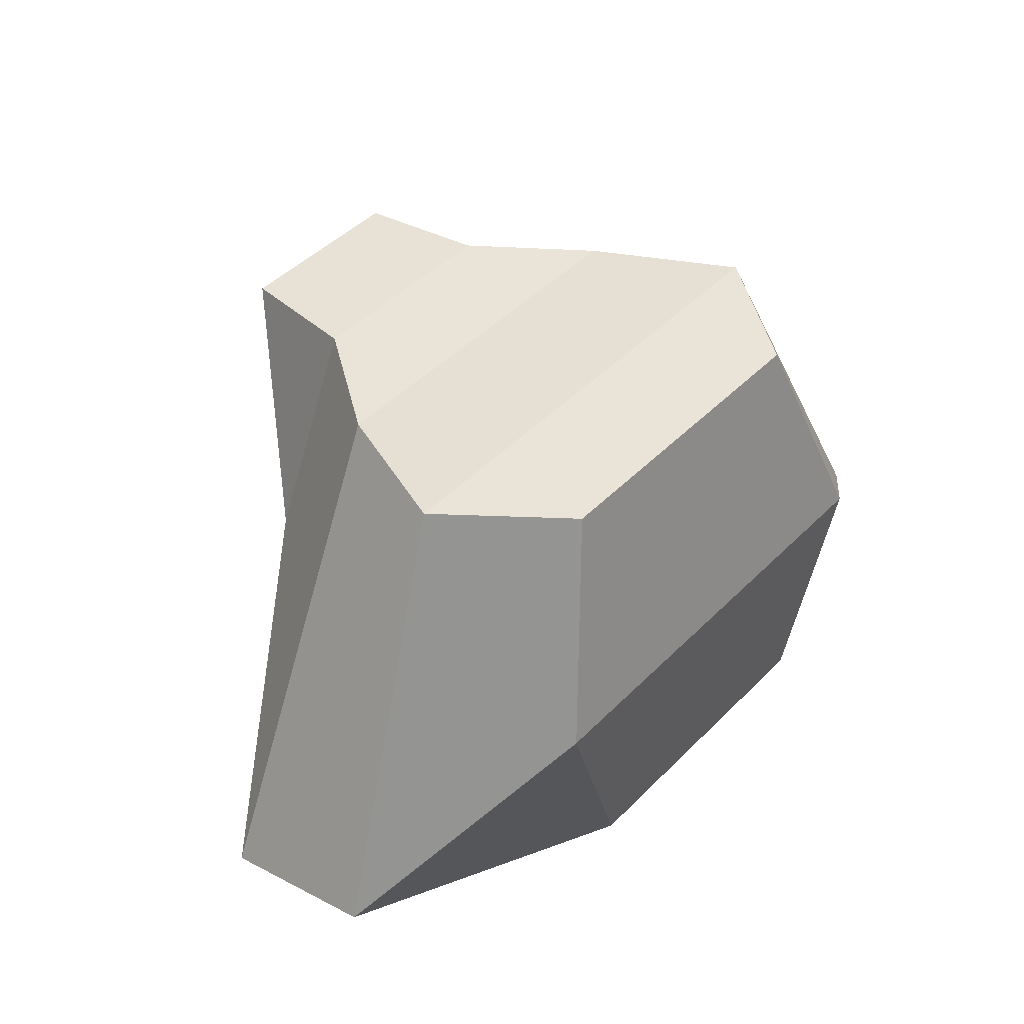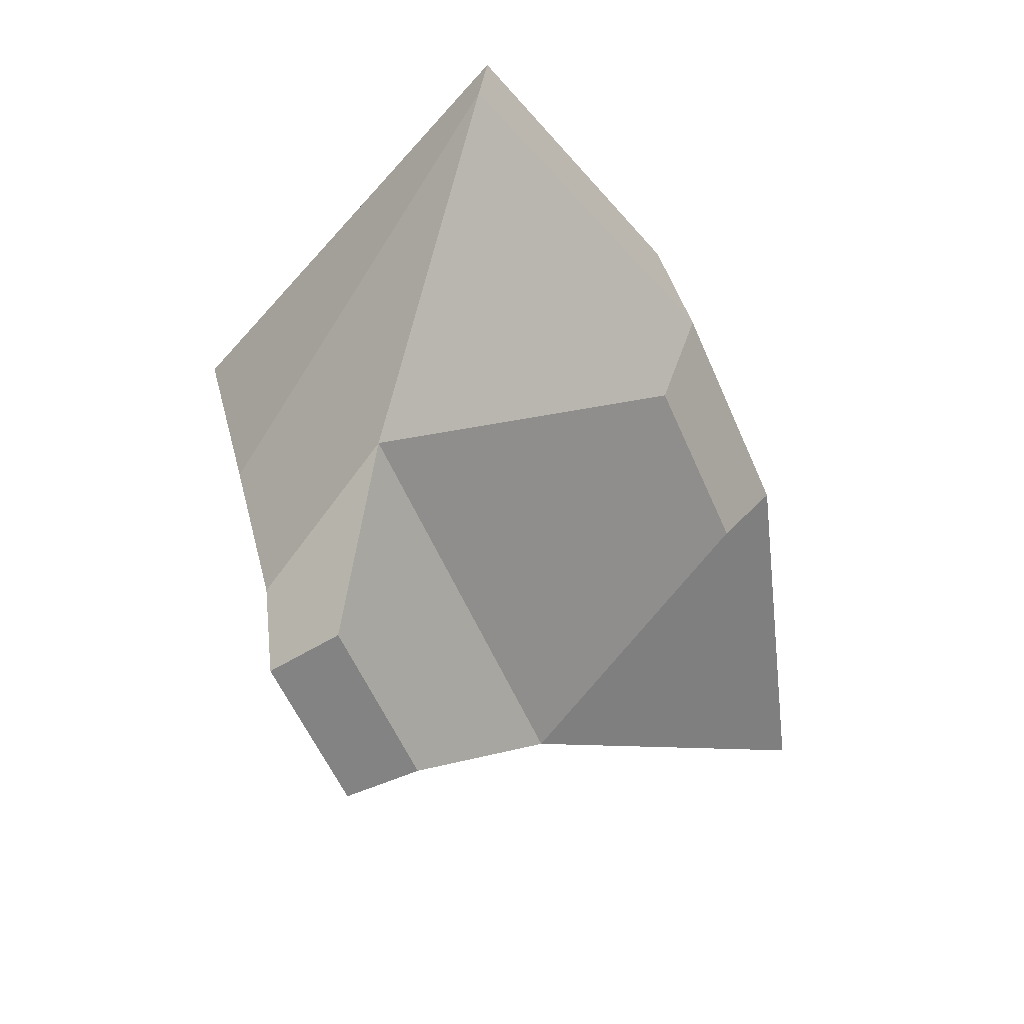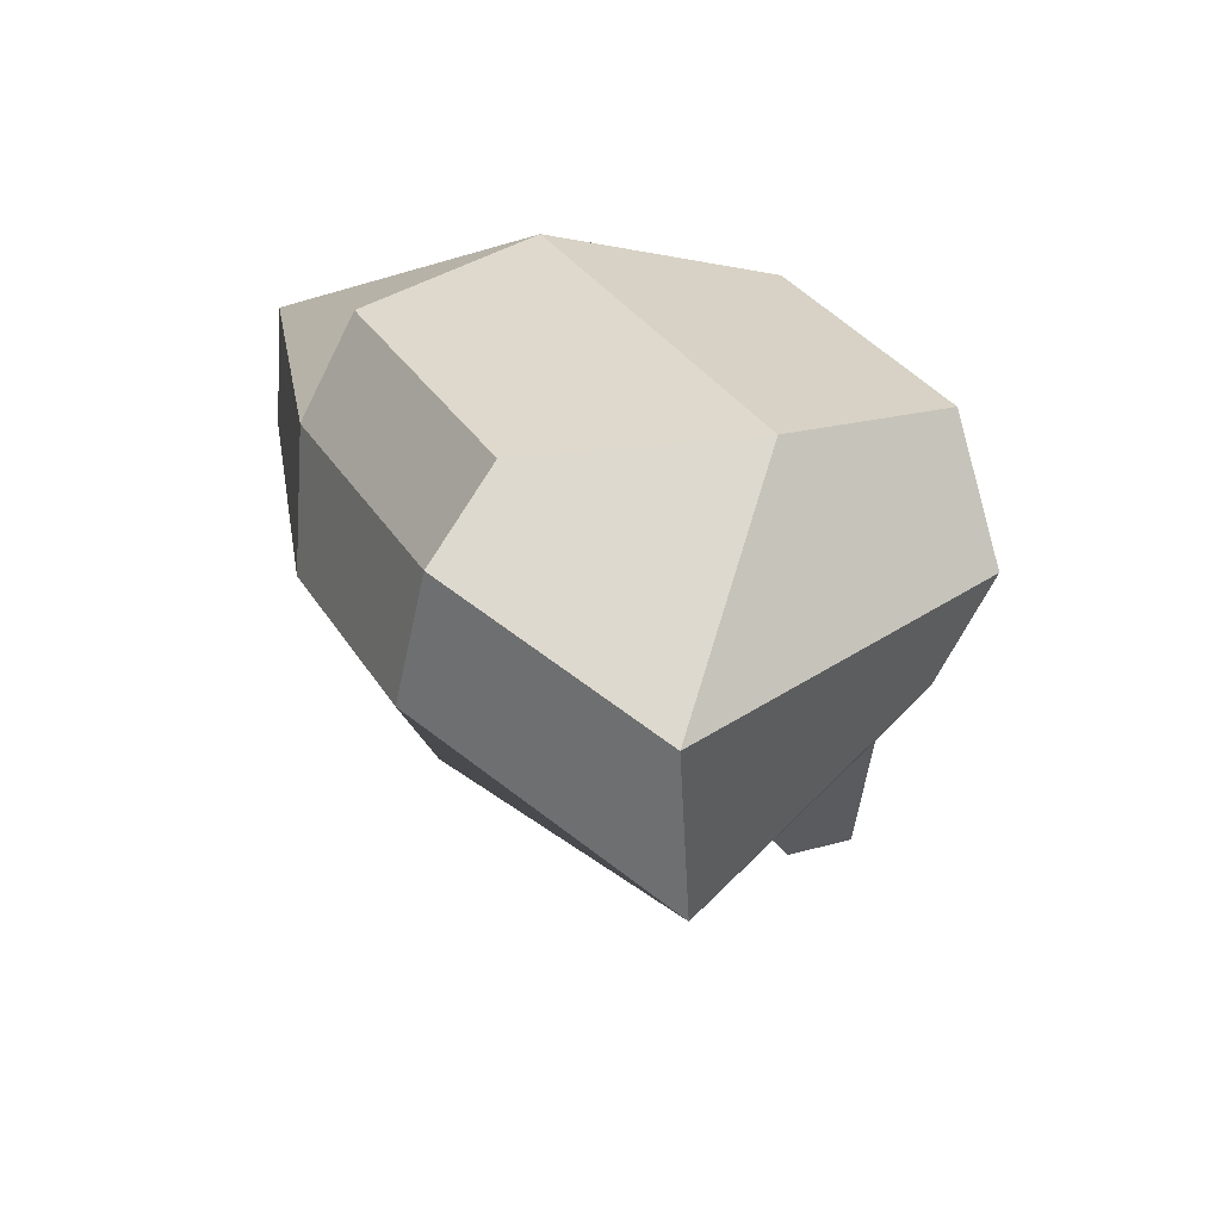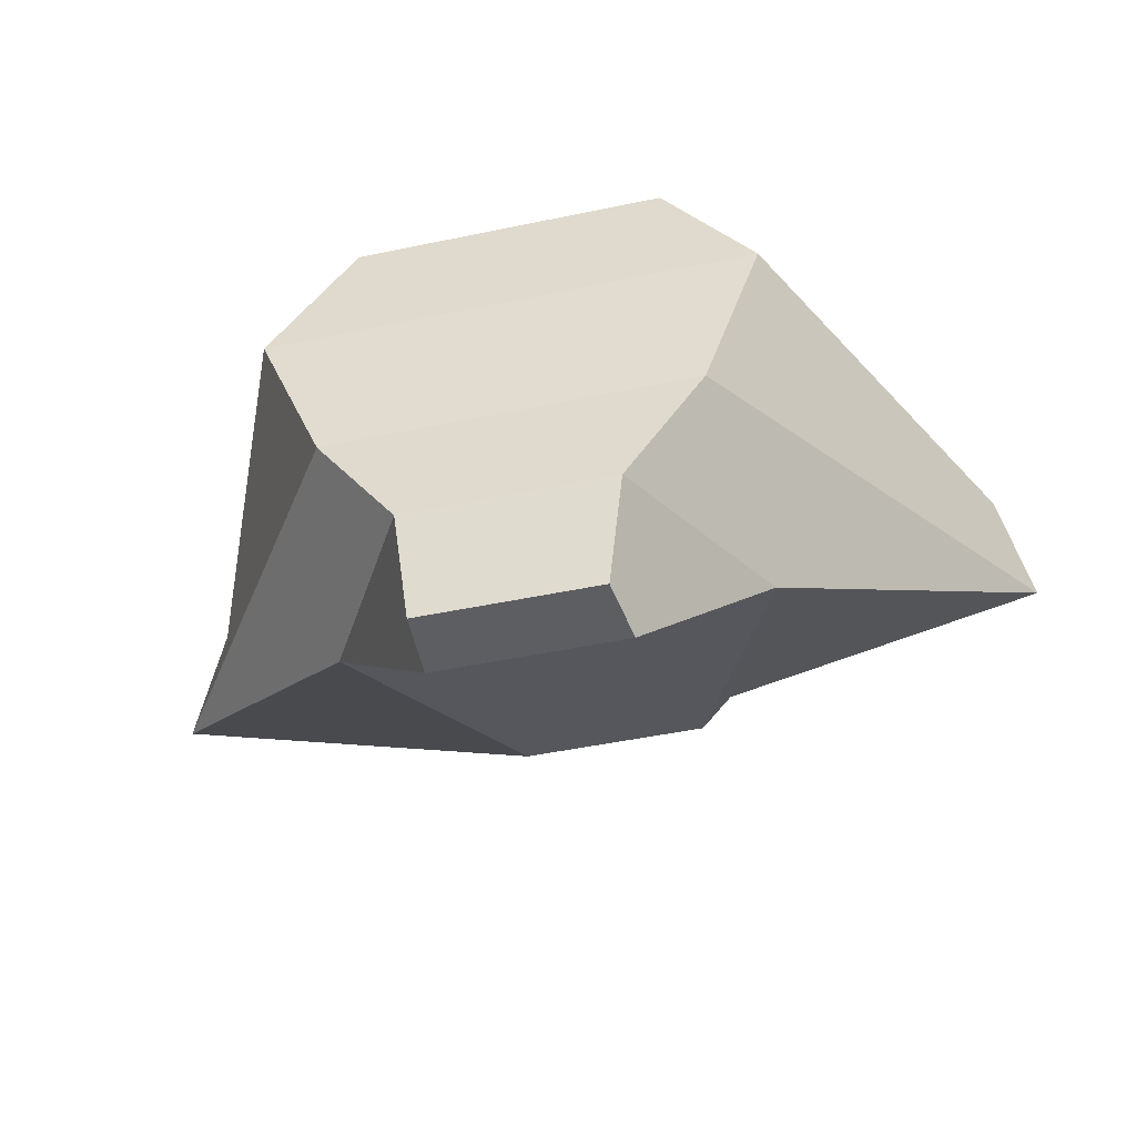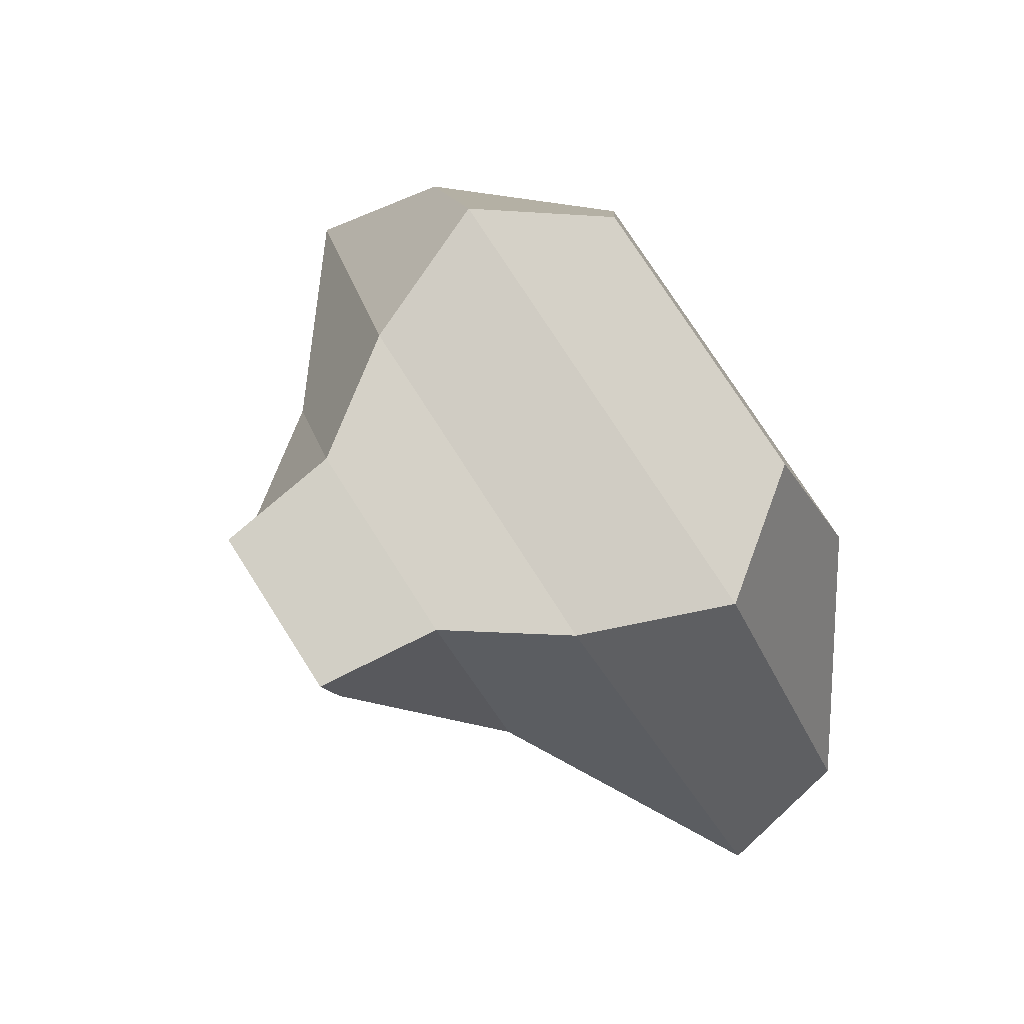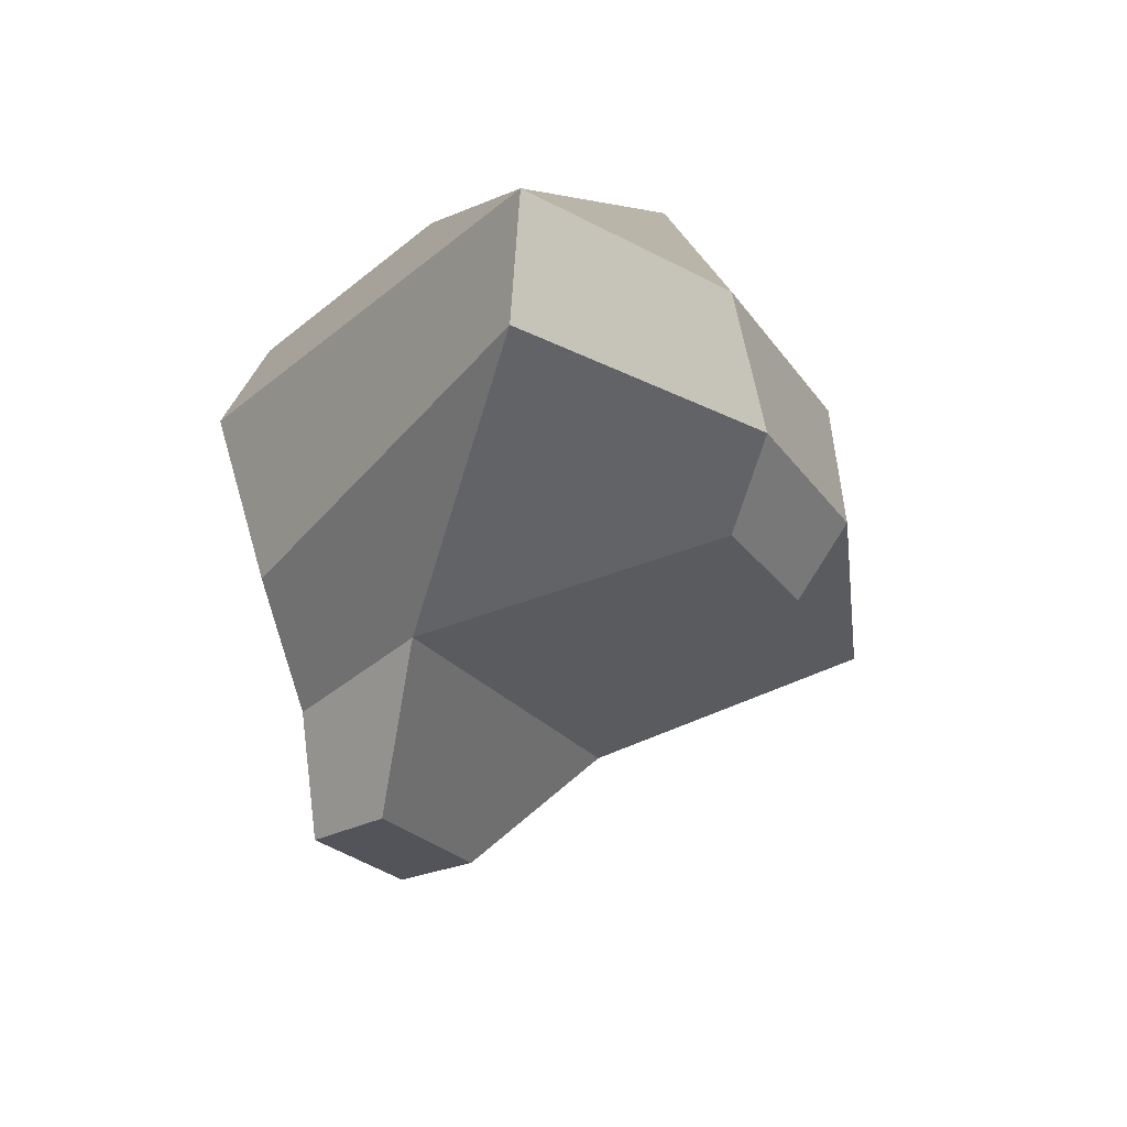
<metadata>
{"format":"obj","ext":"obj","renderer":"f3d","projection":"perspective","resolution":1024,"background":"white","views":[{"elev":45.8,"azim":131.3,"up":"+Z"},{"elev":-57.4,"azim":113.3,"up":"+Y"},{"elev":32.0,"azim":-116.5,"up":"+Y"},{"elev":-47.8,"azim":13.2,"up":"+Y"},{"elev":77.5,"azim":57.3,"up":"+Z"},{"elev":-21.6,"azim":114.6,"up":"+Y"}]}
</metadata>
<code>
o Cube_Cube.001
v -0.6417 -0.4248 0.1646
v -0.2861 -0.1249 -0.6583
v 0.2861 -0.1249 -0.6583
v 0.6417 -0.4248 0.1646
v -0.6861 0.8596 0.1127
v -0.4704 0.8476 -0.5453
v 0.4704 0.8476 -0.5453
v 0.6861 0.8596 0.1127
v -0.3163 -0.4748 0.7095
v 0.3163 -0.4748 0.7095
v -0.4704 0.6805 0.793
v 0.4704 0.6805 0.793
v -0.2874 -0.8256 0.443
v 0.2874 -0.8256 0.443
v -0.2687 -0.8596 0.6773
v 0.2687 -0.8596 0.6773
v -0.3616 0.1337 -0.8017
v -1.383 0.05859 -0.491
v 0.3616 0.1337 -0.8017
v 1.383 0.05859 -0.491
v -0.5602 -0.1307 0.7217
v 0.5602 -0.1307 0.7217
v 0.744 0.3165 0.7781
v 1.309 0.4915 -0.4815
v 0.4352 0.5623 -0.7345
v -0.4352 0.5623 -0.7345
v -0.744 0.3165 0.7781
v -1.309 0.4915 -0.4815
f 2 1 18
f 2 18 17
f 17 19 3
f 17 3 2
f 19 20 4
f 19 4 3
f 9 1 13
f 9 13 15
f 1 2 3
f 1 3 4
f 8 7 6
f 8 6 5
f 22 21 9
f 22 9 10
f 27 11 5
f 27 5 28
f 22 10 4
f 22 4 20
f 8 5 11
f 8 11 12
f 13 14 16
f 13 16 15
f 1 4 14
f 1 14 13
f 4 10 16
f 4 16 14
f 15 16 10
f 15 10 9
f 28 26 17
f 28 17 18
f 26 25 19
f 26 19 17
f 25 24 20
f 25 20 19
f 23 27 21
f 23 21 22
f 18 1 9
f 18 9 21
f 23 22 20
f 23 20 24
f 12 23 24
f 12 24 8
f 6 7 25
f 6 25 26
f 12 11 27
f 12 27 23
f 7 8 24
f 7 24 25
f 5 6 26
f 5 26 28
f 21 27 28
f 21 28 18

</code>
